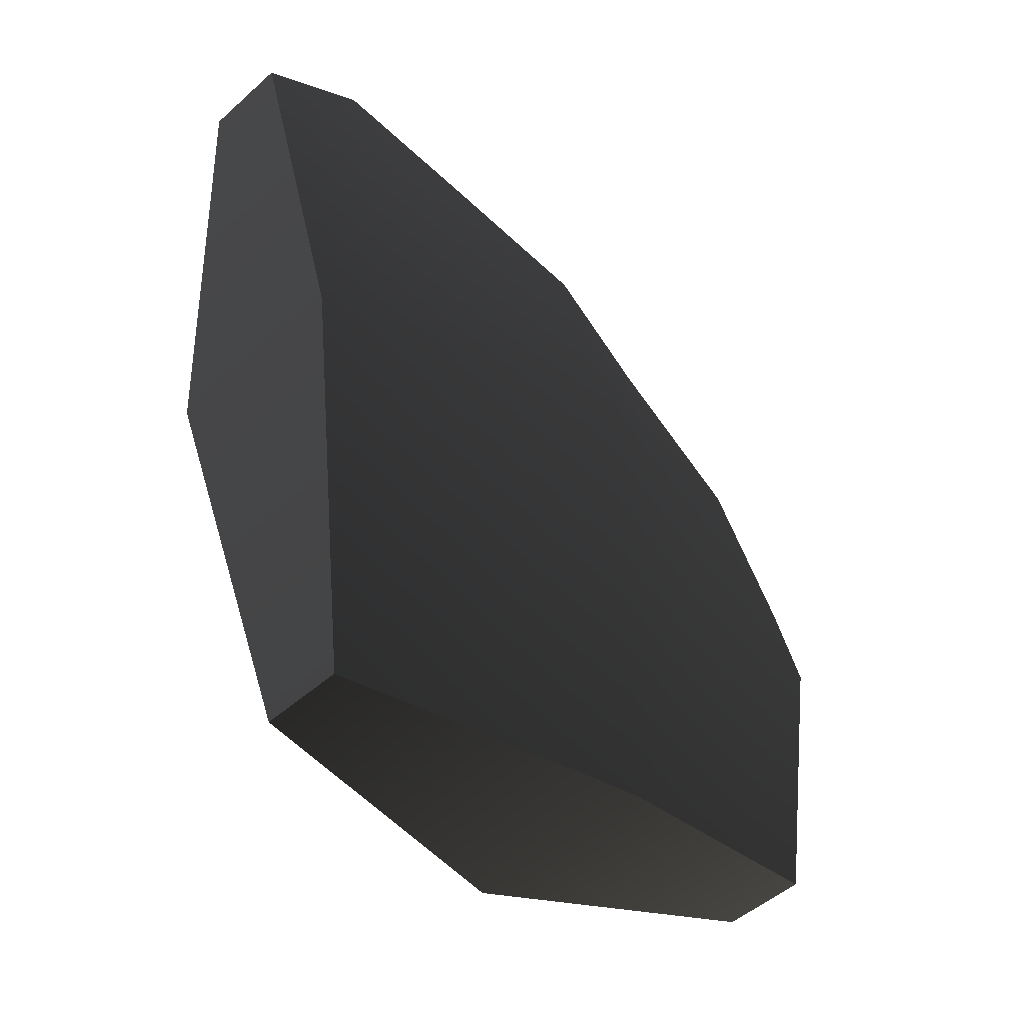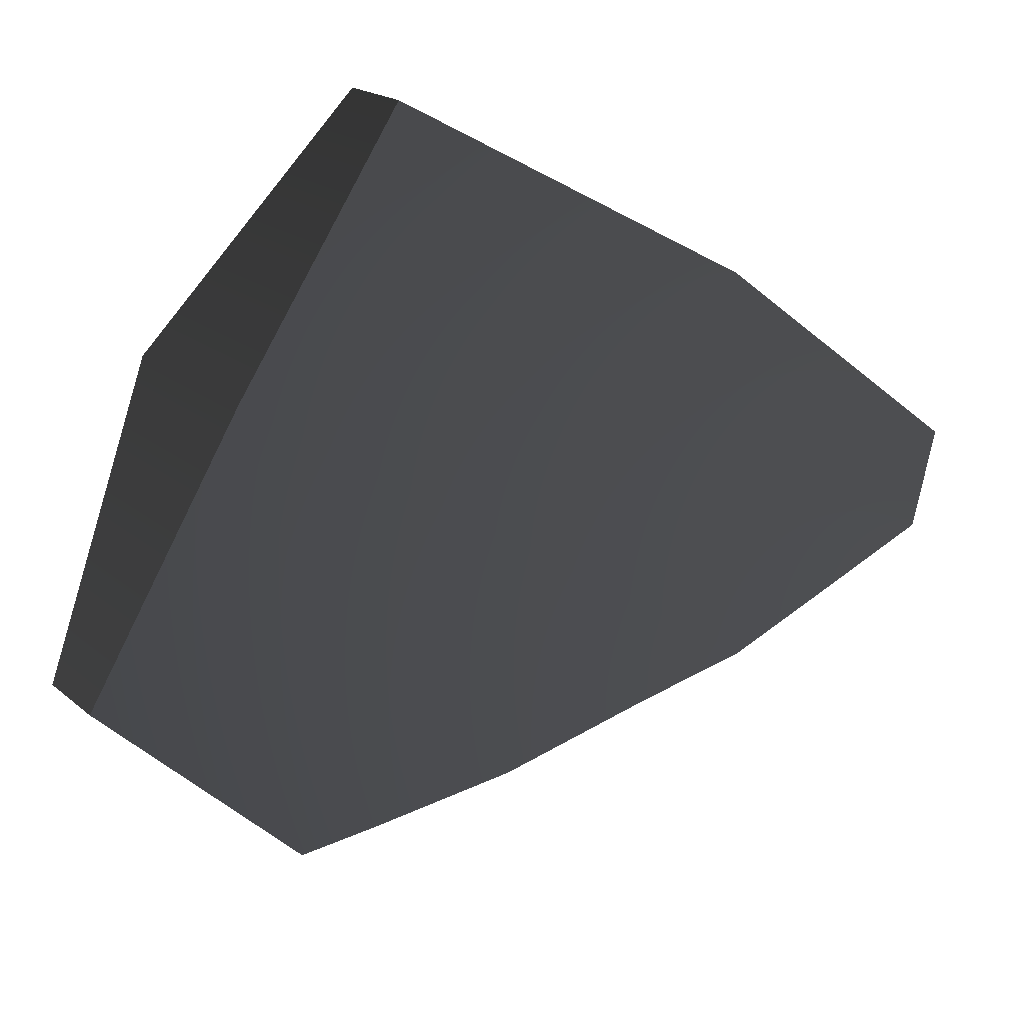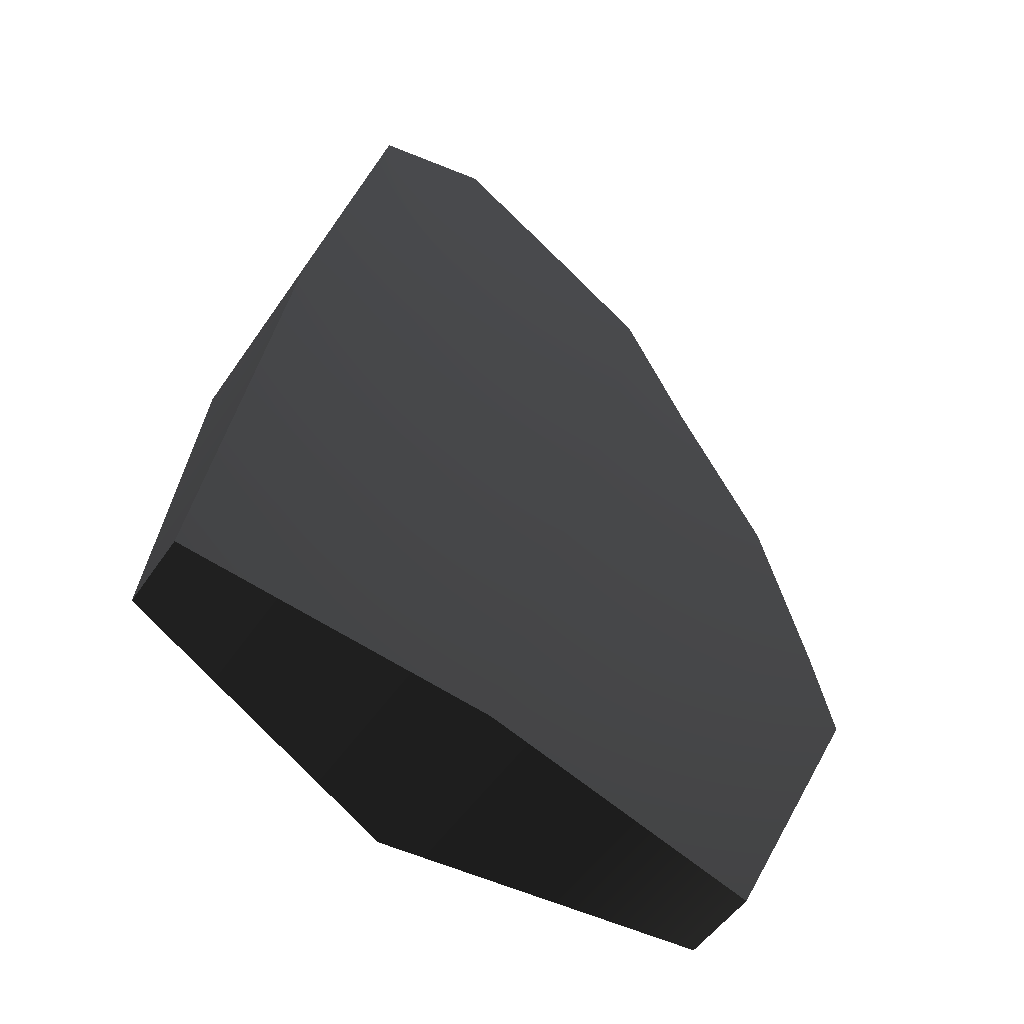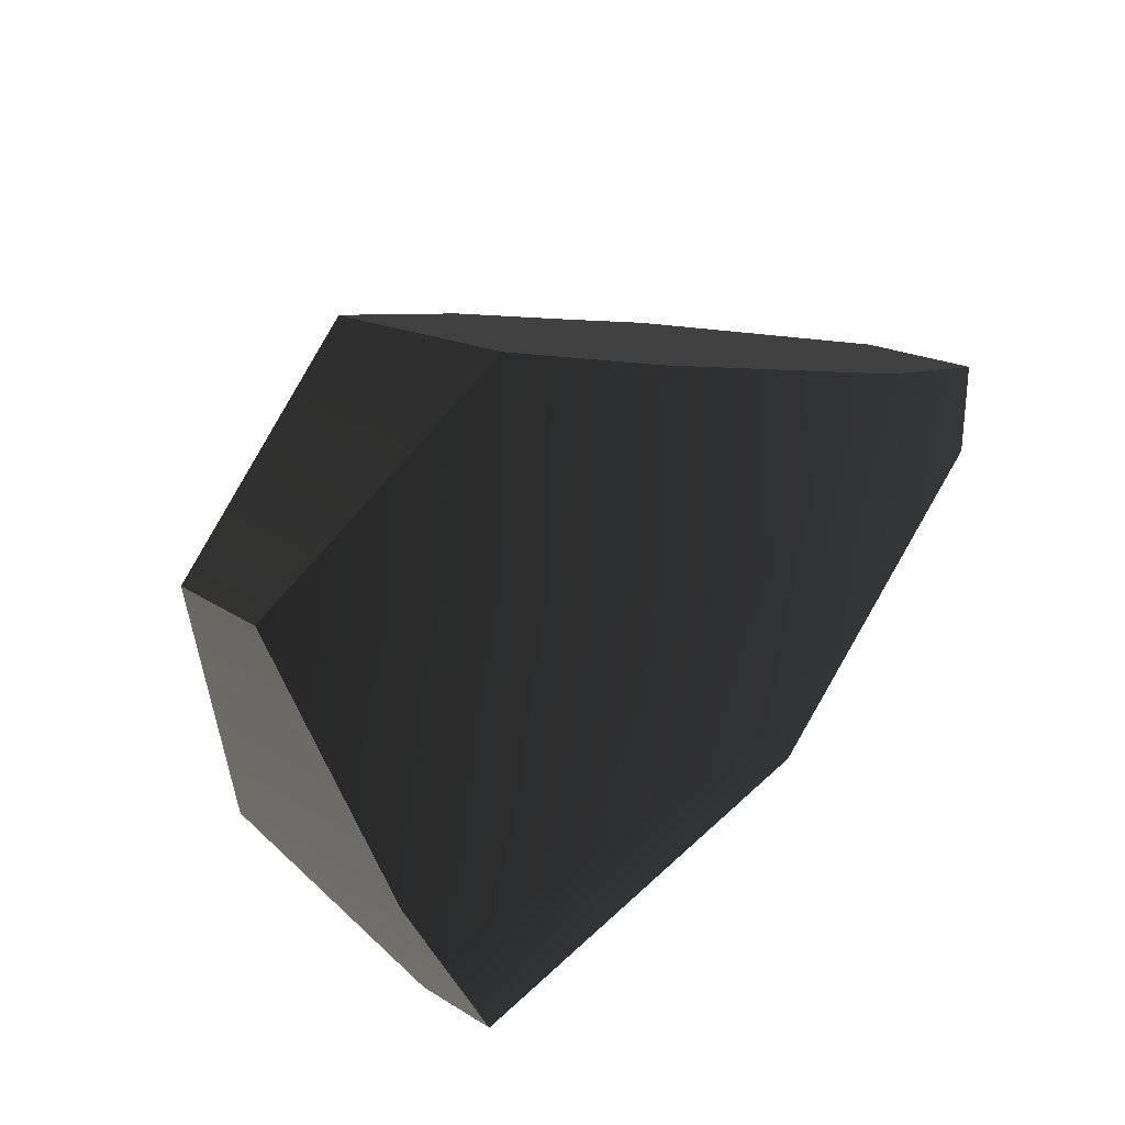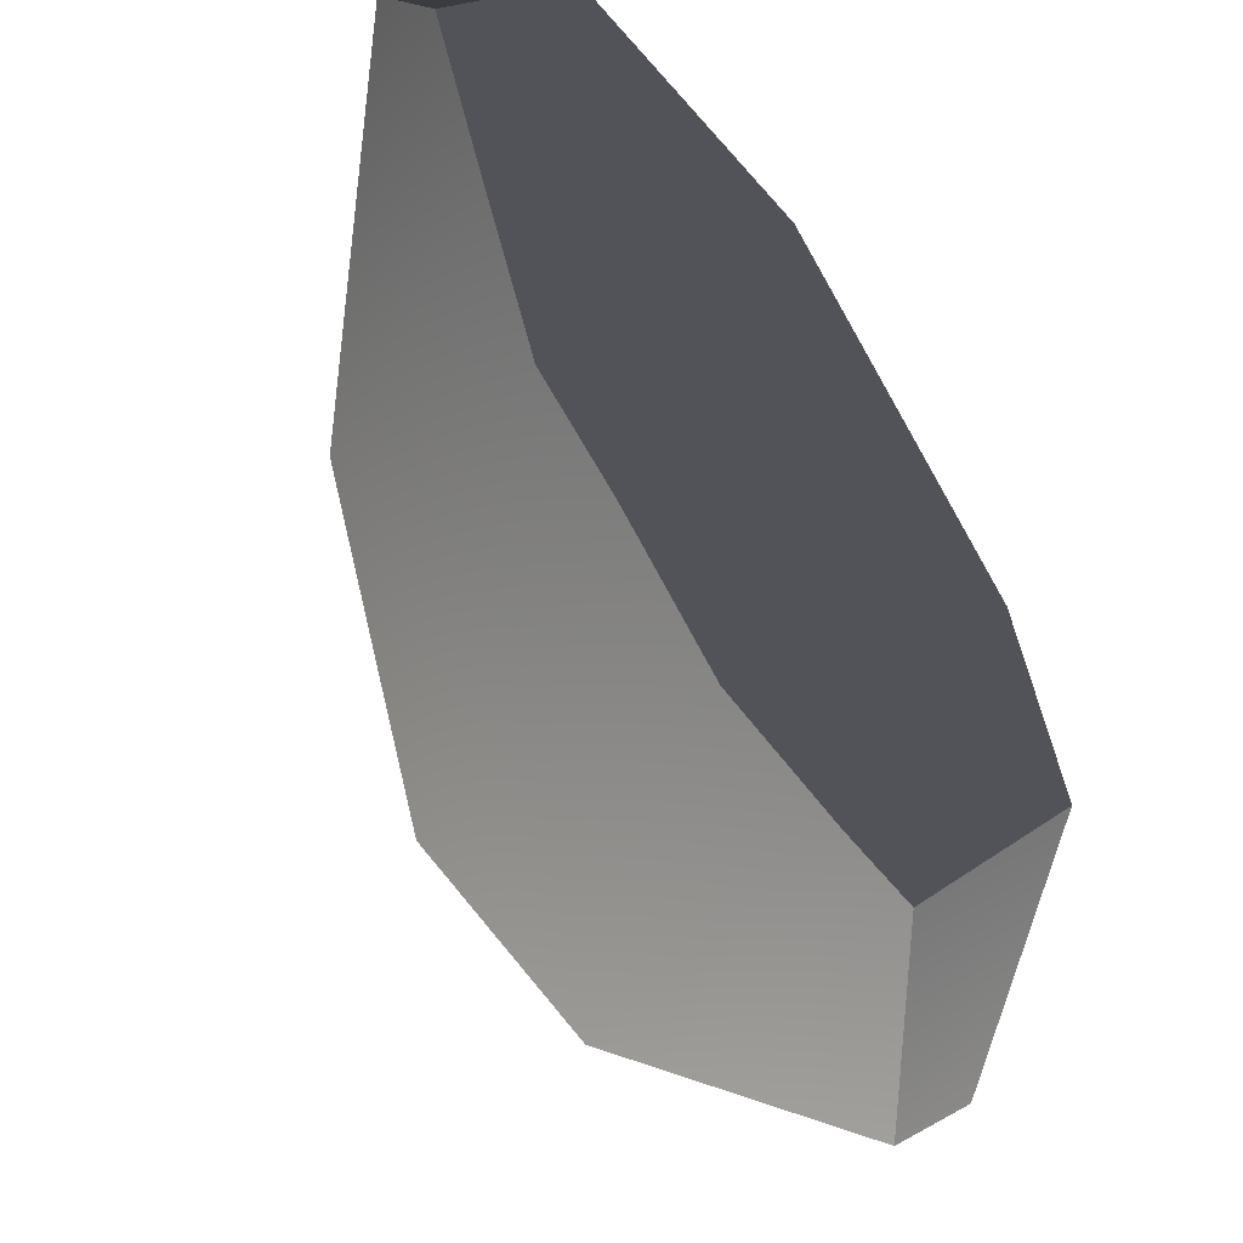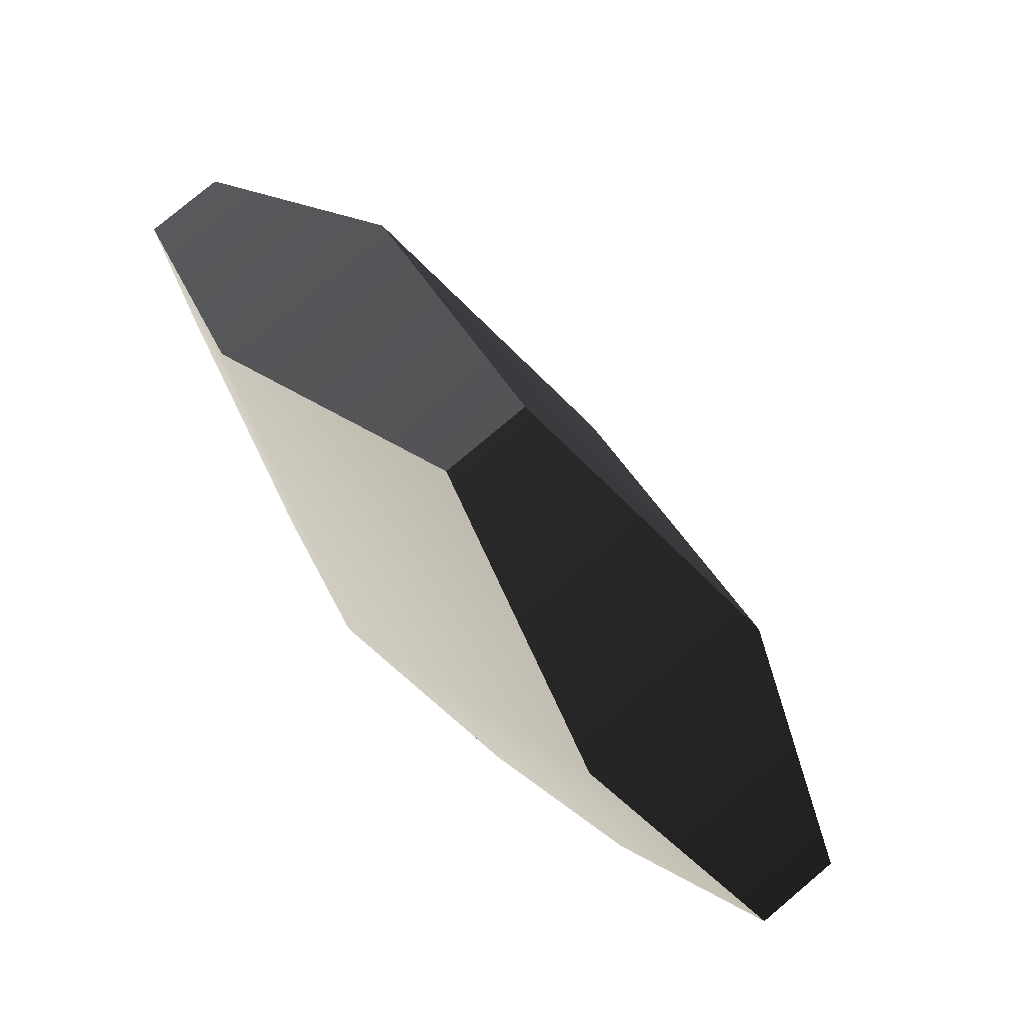
<metadata>
{"format":"obj","ext":"obj","renderer":"f3d","projection":"perspective","resolution":1024,"background":"white","views":[{"elev":17.2,"azim":-98.3,"up":"+Z"},{"elev":-31.7,"azim":-77.2,"up":"+Y"},{"elev":1.4,"azim":-75.7,"up":"+Z"},{"elev":-74.4,"azim":43.7,"up":"+Z"},{"elev":-62.9,"azim":57.8,"up":"+Y"},{"elev":-14.0,"azim":-120.1,"up":"+Z"}]}
</metadata>
<code>
g IL_Sofa_sh_5
v 0.1383 0.1063 0.2016
v 0.1556 0.1337 0.1743
v -0.04028 0.09473 0.1201
v 0.07113 0.05421 -0.05229
v -0.0002313 0.1582 0.05695
v 0.004795 -0.05097 0.05236
v -0.1885 0.103 -0.008815
v -0.06236 -0.1029 -0.2016
v -0.1218 0.03163 -0.1474
v -0.1712 0.1304 -0.03607
v -0.1619 -0.03188 -0.08419
v -0.07964 -0.1303 -0.1743
v 0.1751 0.08011 0.1585
v 0.1885 0.09443 0.1385
v 0.158 0.06196 0.1838
v 0.1642 0.04361 0.0239
v 0.124 0.009948 0.1391
v 0.1064 -0.0536 -0.1055
v 0.09083 -0.04089 0.09474
v 0.07101 -0.1079 -0.1529
v 0.07279 -0.07233 0.04779
v 0.03459 -0.1494 -0.115
v 0.0472 -0.1159 -0.01251
v 0.02681 -0.1582 -0.1069
v 0.03343 -0.1439 -0.07303
v 0.1383 0.1063 0.2016
v 0.1383 0.1063 0.2016
v 0.1383 0.1063 0.2016
v 0.1383 0.1063 0.2016
v 0.1556 0.1337 0.1743
v 0.1556 0.1337 0.1743
v 0.1556 0.1337 0.1743
v 0.1556 0.1337 0.1743
v 0.1556 0.1337 0.1743
v 0.1556 0.1337 0.1743
v -0.04028 0.09473 0.1201
v -0.04028 0.09473 0.1201
v -0.04028 0.09473 0.1201
v -0.04028 0.09473 0.1201
v -0.04028 0.09473 0.1201
v -0.04028 0.09473 0.1201
v 0.07113 0.05421 -0.05229
v 0.07113 0.05421 -0.05229
v 0.07113 0.05421 -0.05229
v 0.07113 0.05421 -0.05229
v 0.07113 0.05421 -0.05229
v 0.07113 0.05421 -0.05229
v -0.0002313 0.1582 0.05695
v -0.0002313 0.1582 0.05695
v -0.0002313 0.1582 0.05695
v -0.0002313 0.1582 0.05695
v -0.0002313 0.1582 0.05695
v 0.004795 -0.05097 0.05236
v 0.004795 -0.05097 0.05236
v 0.004795 -0.05097 0.05236
v 0.004795 -0.05097 0.05236
v 0.004795 -0.05097 0.05236
v 0.004795 -0.05097 0.05236
v -0.1885 0.103 -0.008815
v -0.1885 0.103 -0.008815
v -0.1885 0.103 -0.008815
v -0.1885 0.103 -0.008815
v -0.06236 -0.1029 -0.2016
v -0.06236 -0.1029 -0.2016
v -0.06236 -0.1029 -0.2016
v -0.06236 -0.1029 -0.2016
v -0.1218 0.03163 -0.1474
v -0.1218 0.03163 -0.1474
v -0.1218 0.03163 -0.1474
v -0.1218 0.03163 -0.1474
v -0.1218 0.03163 -0.1474
v -0.1712 0.1304 -0.03607
v -0.1712 0.1304 -0.03607
v -0.1712 0.1304 -0.03607
v -0.1619 -0.03188 -0.08419
v -0.1619 -0.03188 -0.08419
v -0.1619 -0.03188 -0.08419
v -0.1619 -0.03188 -0.08419
v -0.1619 -0.03188 -0.08419
v -0.1619 -0.03188 -0.08419
v -0.07964 -0.1303 -0.1743
v -0.07964 -0.1303 -0.1743
v -0.07964 -0.1303 -0.1743
v -0.07964 -0.1303 -0.1743
v 0.1751 0.08011 0.1585
v 0.1751 0.08011 0.1585
v 0.1751 0.08011 0.1585
v 0.1751 0.08011 0.1585
v 0.1885 0.09443 0.1385
v 0.1885 0.09443 0.1385
v 0.1885 0.09443 0.1385
v 0.158 0.06196 0.1838
v 0.158 0.06196 0.1838
v 0.1642 0.04361 0.0239
v 0.1642 0.04361 0.0239
v 0.1642 0.04361 0.0239
v 0.1642 0.04361 0.0239
v 0.1642 0.04361 0.0239
v 0.1642 0.04361 0.0239
v 0.1642 0.04361 0.0239
v 0.124 0.009948 0.1391
v 0.124 0.009948 0.1391
v 0.124 0.009948 0.1391
v 0.124 0.009948 0.1391
v 0.124 0.009948 0.1391
v 0.124 0.009948 0.1391
v 0.1064 -0.0536 -0.1055
v 0.1064 -0.0536 -0.1055
v 0.1064 -0.0536 -0.1055
v 0.1064 -0.0536 -0.1055
v 0.1064 -0.0536 -0.1055
v 0.09083 -0.04089 0.09474
v 0.09083 -0.04089 0.09474
v 0.09083 -0.04089 0.09474
v 0.09083 -0.04089 0.09474
v 0.07101 -0.1079 -0.1529
v 0.07101 -0.1079 -0.1529
v 0.07101 -0.1079 -0.1529
v 0.07279 -0.07233 0.04779
v 0.07279 -0.07233 0.04779
v 0.07279 -0.07233 0.04779
v 0.03459 -0.1494 -0.115
v 0.03459 -0.1494 -0.115
v 0.03459 -0.1494 -0.115
v 0.03459 -0.1494 -0.115
v 0.03459 -0.1494 -0.115
v 0.0472 -0.1159 -0.01251
v 0.0472 -0.1159 -0.01251
v 0.0472 -0.1159 -0.01251
v 0.0472 -0.1159 -0.01251
v 0.02681 -0.1582 -0.1069
v 0.02681 -0.1582 -0.1069
v 0.02681 -0.1582 -0.1069
v 0.03343 -0.1439 -0.07303
v 0.03343 -0.1439 -0.07303
v 0.03343 -0.1439 -0.07303
v 0.03343 -0.1439 -0.07303
v 0.03343 -0.1439 -0.07303
g IL_Sofa_sh_5_0
f 1 2 3
f 30 5 36
f 48 31 4
f 37 49 7
f 50 42 9
f 38 59 6
f 51 10 60
f 67 43 8
f 72 52 68
f 61 11 53
f 62 73 75
f 69 63 12
f 74 70 76
f 77 71 81
f 14 32 13
f 33 26 85
f 27 15 86
f 16 34 89
f 44 35 94
f 92 28 17
f 29 39 101
f 45 95 18
f 102 40 19
f 41 54 112
f 20 46 107
f 64 47 116
f 21 113 55
f 65 117 22
f 56 23 119
f 24 82 122
f 83 66 123
f 127 57 25
f 58 78 134
f 135 79 131
f 80 84 132
g IL_Sofa_sh_5_1
f 87 93 103
f 136 133 124
f 125 118 108
f 137 126 109
f 128 138 110
f 129 111 96
f 120 130 97
f 114 121 98
f 104 115 99
f 105 100 90
f 91 88 106

</code>
